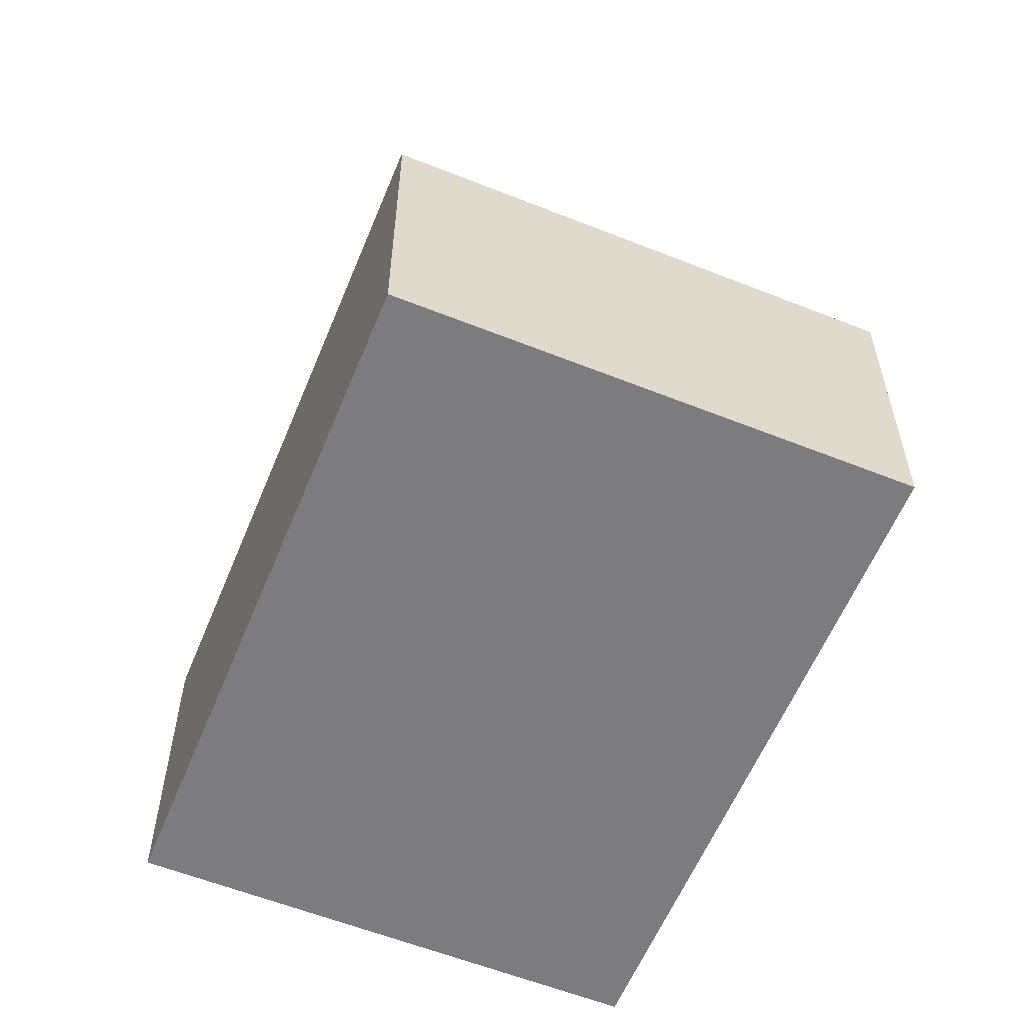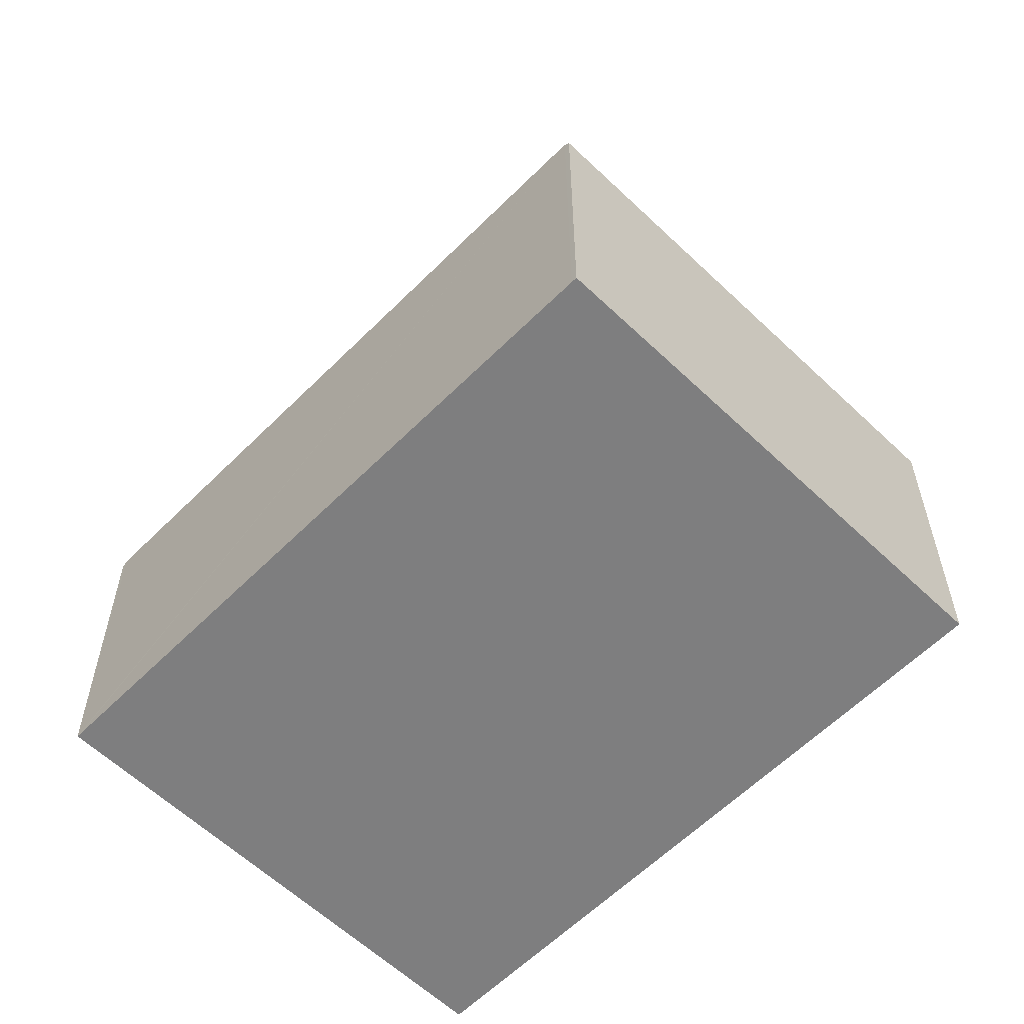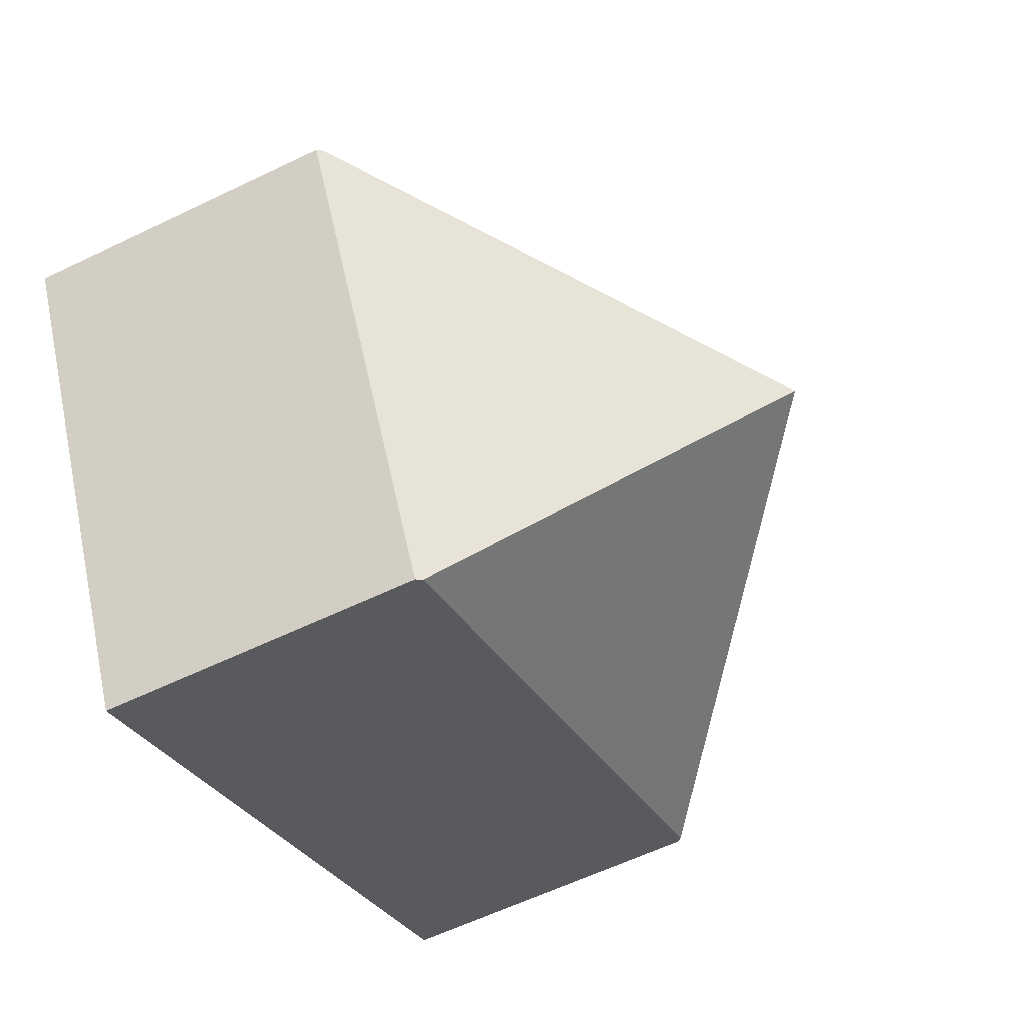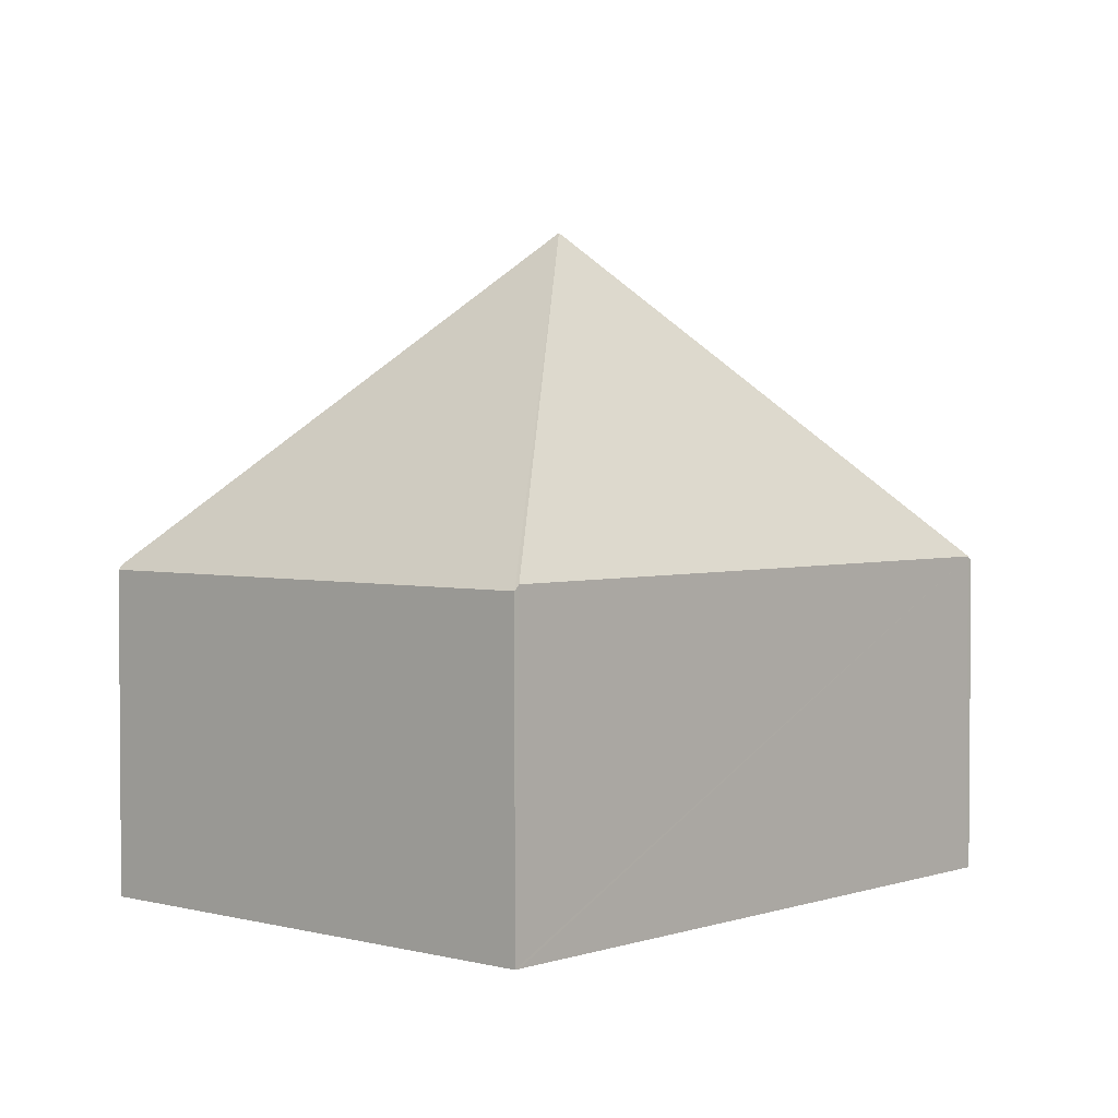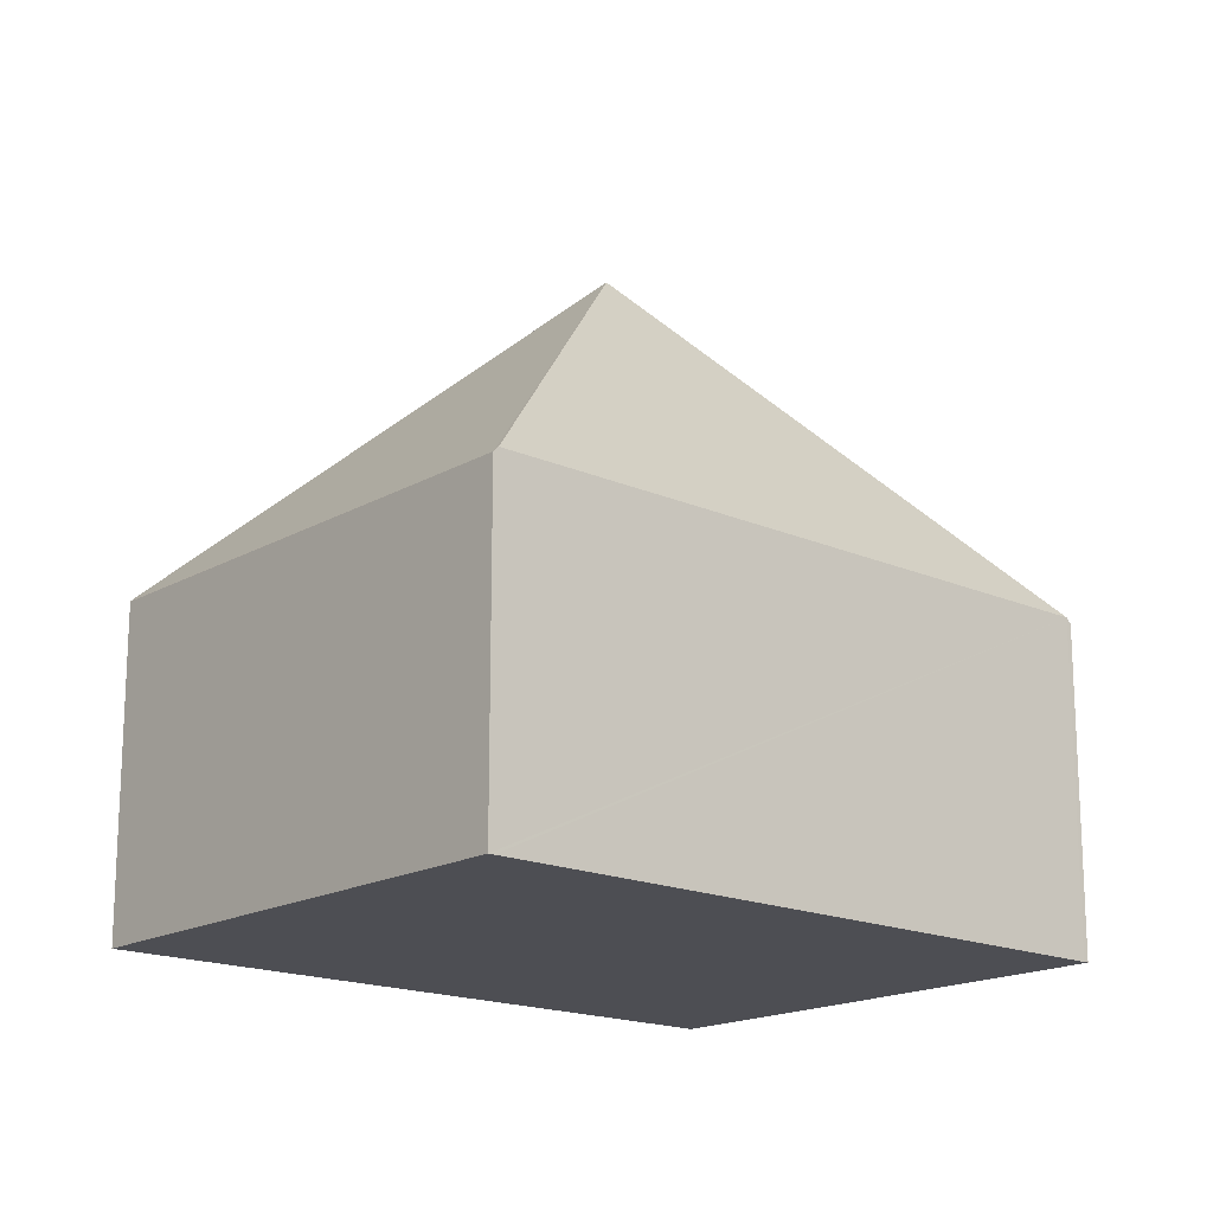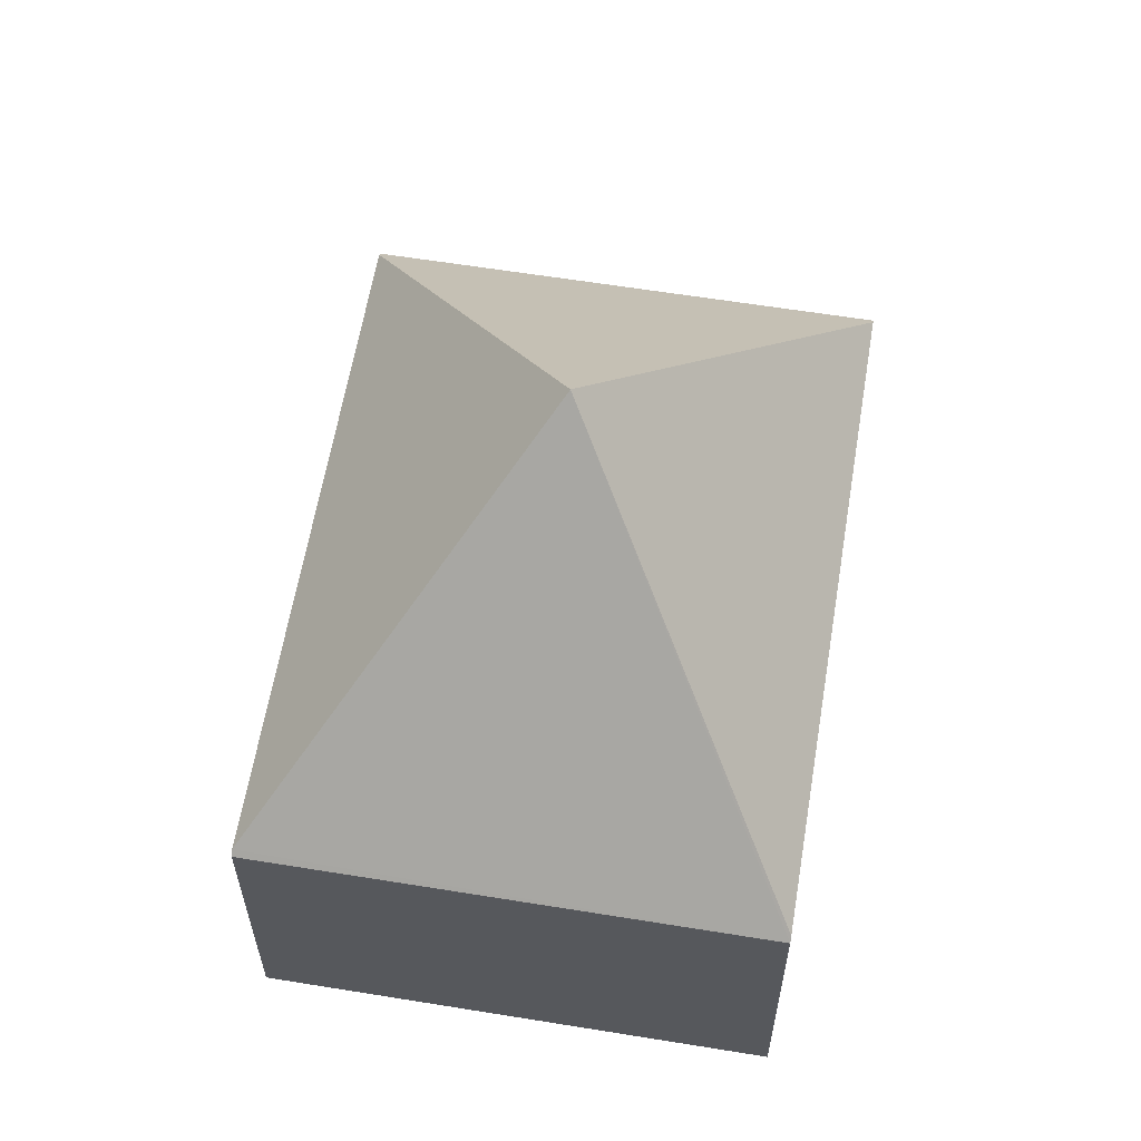
<metadata>
{"format":"obj","ext":"obj","renderer":"f3d","projection":"perspective","resolution":1024,"background":"white","views":[{"elev":-58.9,"azim":-83.7,"up":"+Y"},{"elev":-59.5,"azim":74.2,"up":"+Y"},{"elev":-60.0,"azim":116.3,"up":"+Z"},{"elev":2.7,"azim":160.3,"up":"+Y"},{"elev":-17.3,"azim":167.1,"up":"+Y"},{"elev":60.9,"azim":-52.0,"up":"+Y"}]}
</metadata>
<code>
v  3.516 1.832 -1.913
v  4.922 1.865 0.738
v  4.951 1.833 0.722
v  2.476 3.738 0.361
v  3.488 1.863 -1.898
v  1.464 1.862 2.621
v  0.027 1.863 -0.015
v  1.437 1.833 2.636
v  0 1.833 1.122e-16
v  1.437 -1.614e-16 2.636
v  1.464 -1.605e-16 2.621
v  4.922 -4.519e-17 0.738
v  4.951 -4.421e-17 0.722
v  3.516 1.171e-16 -1.913
v  3.488 1.162e-16 -1.898
v  0.027 9.185e-19 -0.015
v  0 0 0
g defaultobject
f 1 2 3
f 2 1 4
f 4 1 5
f 4 6 2
f 4 5 7
f 8 7 9
f 7 8 4
f 4 8 6
f 10 6 8
f 6 10 2
f 2 10 11
f 2 11 12
f 2 12 3
f 3 12 13
f 13 1 3
f 1 13 14
f 14 5 1
f 5 14 7
f 7 14 15
f 7 15 16
f 7 16 9
f 9 16 17
f 17 8 9
f 8 17 10
f 12 14 13
f 14 12 11
f 14 11 15
f 15 11 16
f 16 11 10
f 16 10 17

</code>
